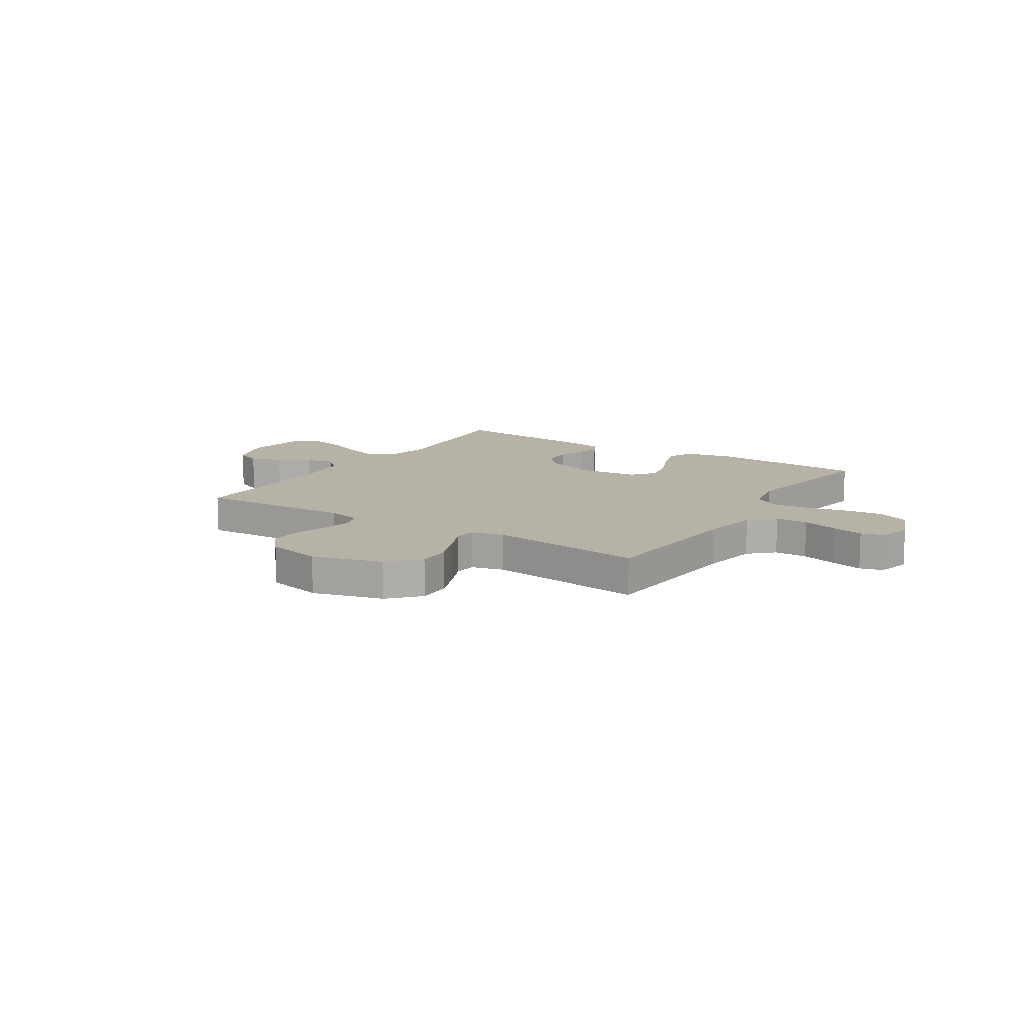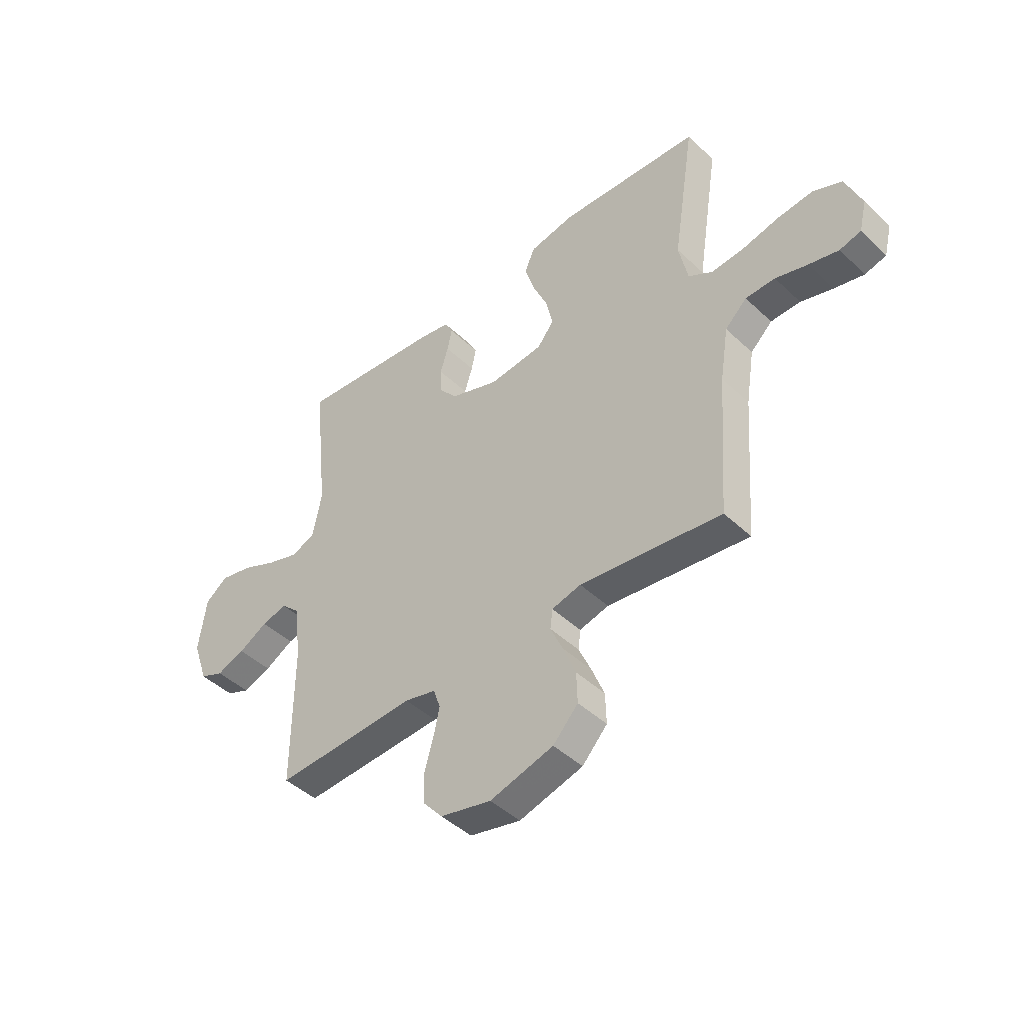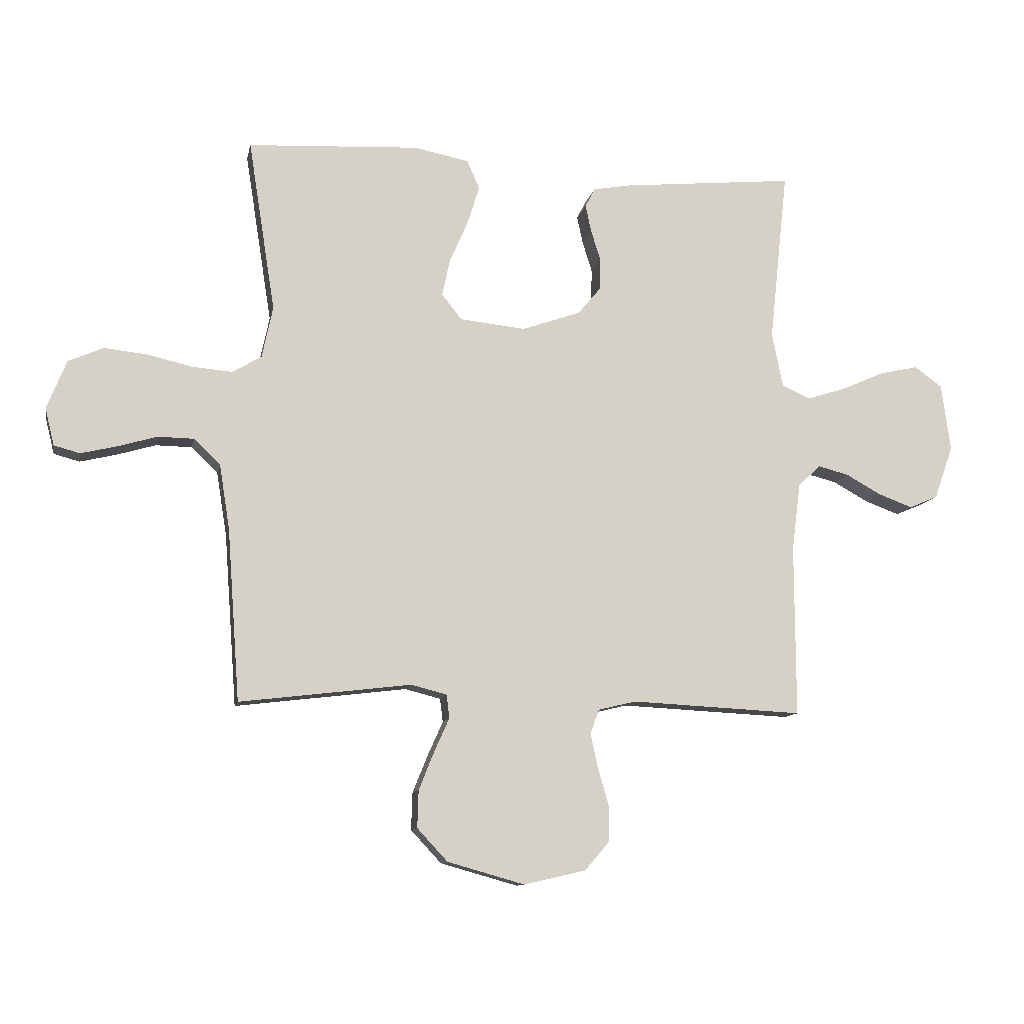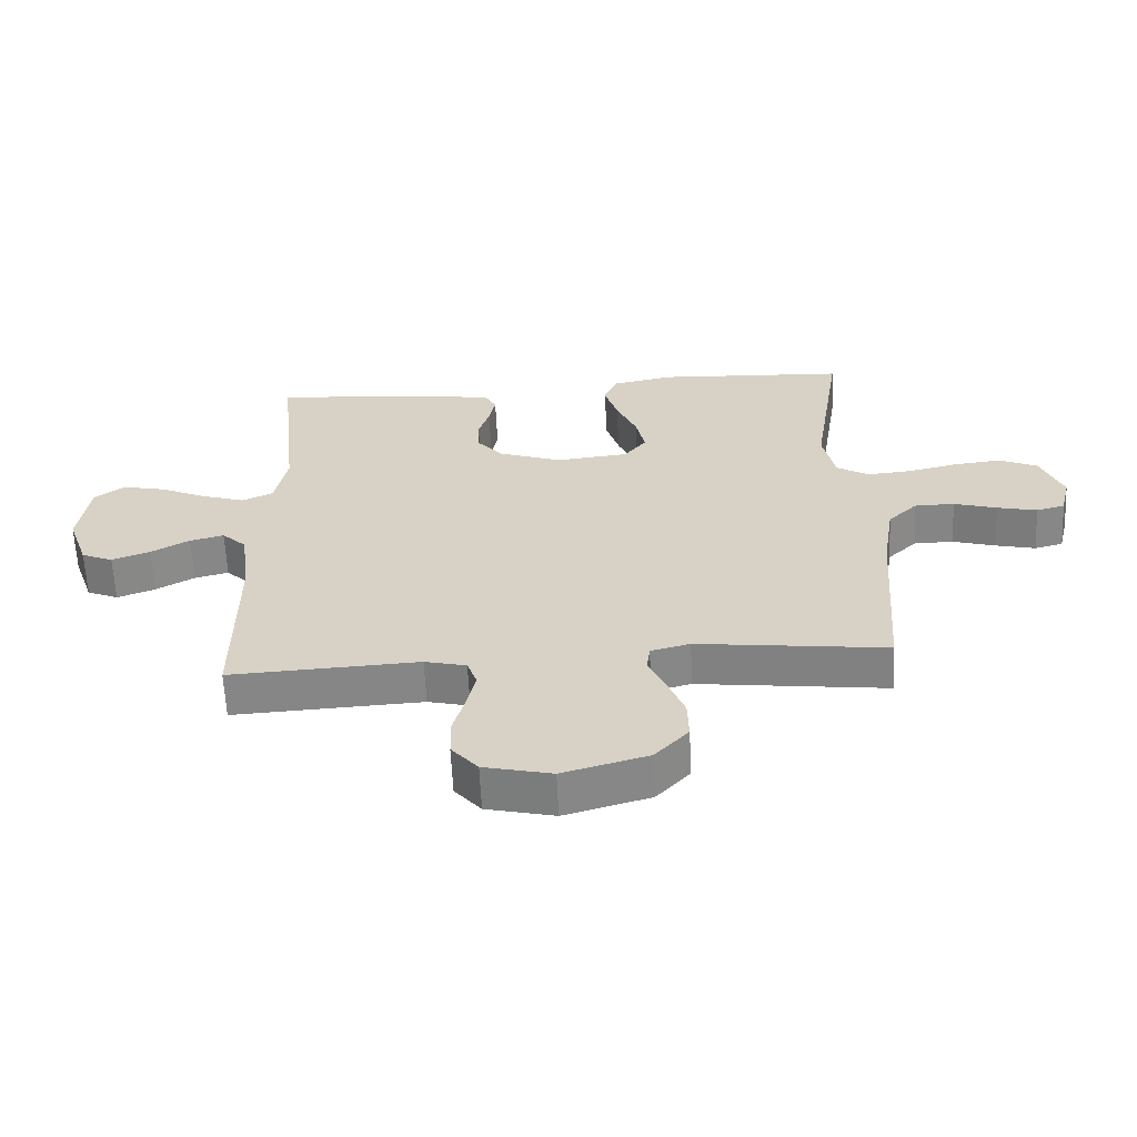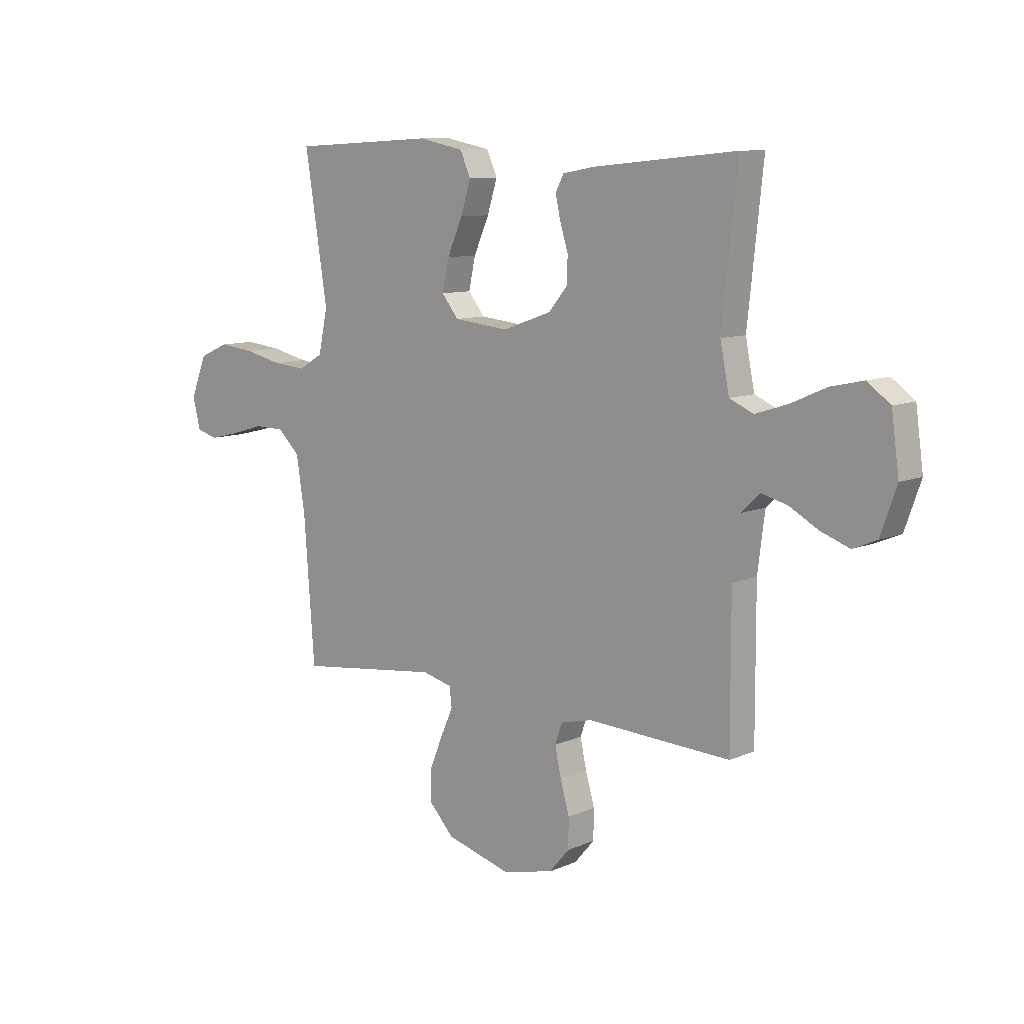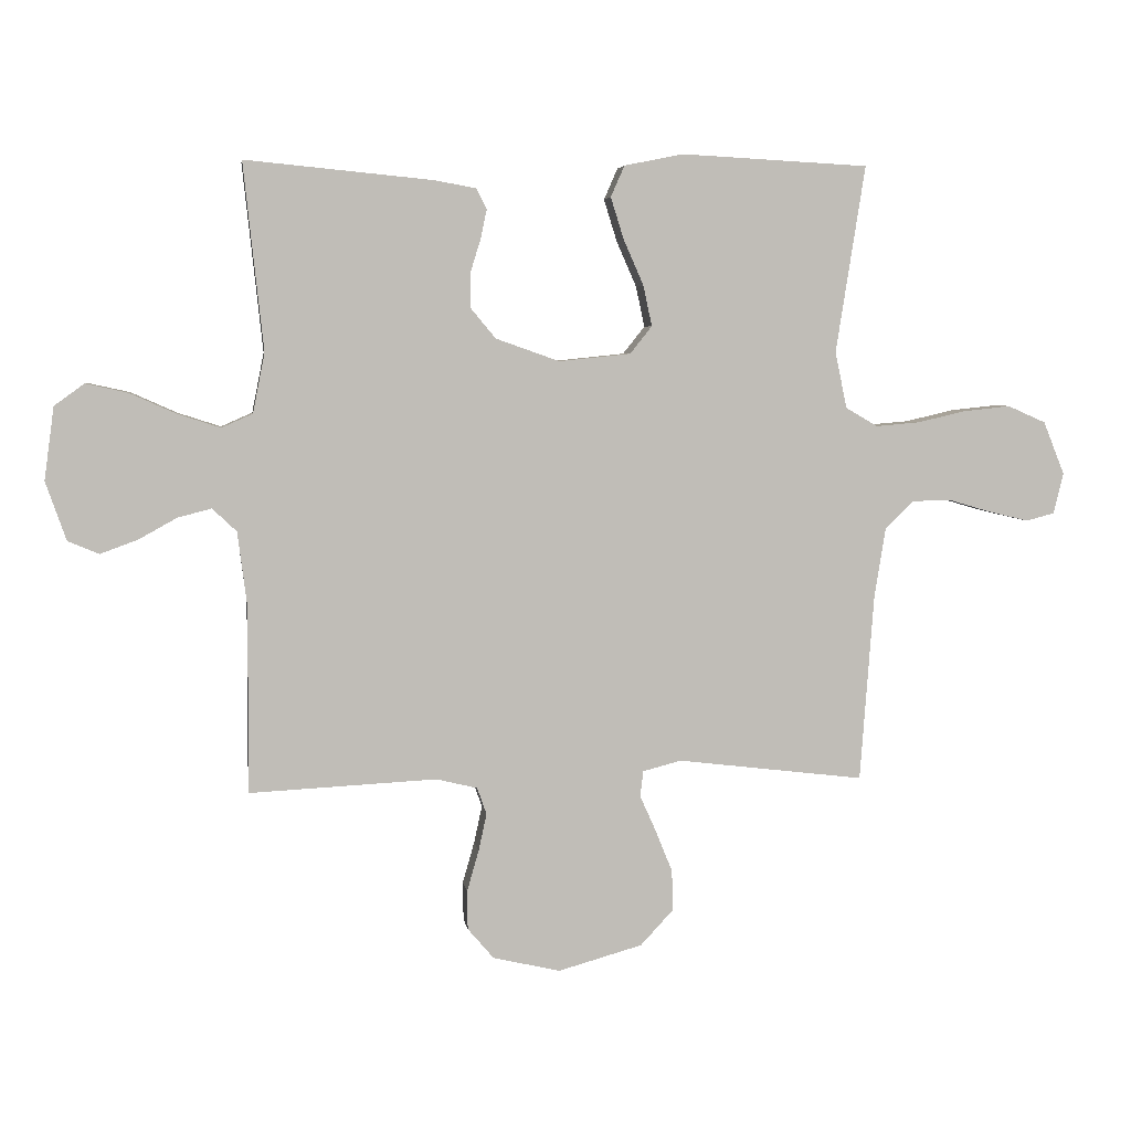
<metadata>
{"format":"obj","ext":"obj","renderer":"f3d","projection":"perspective","resolution":1024,"background":"white","views":[{"elev":12.3,"azim":-147.2,"up":"+Y"},{"elev":-44.8,"azim":-137.4,"up":"+Z"},{"elev":-10.8,"azim":-11.2,"up":"+Z"},{"elev":-61.7,"azim":-177.3,"up":"+Z"},{"elev":9.7,"azim":41.7,"up":"+Z"},{"elev":4.9,"azim":171.9,"up":"+Z"}]}
</metadata>
<code>
v 0.5 0.07 0.5
v 0.468 0.07 0.2
v 0.487 0.07 0.104
v 0.537 0.07 0.082
v 0.605 0.07 0.104
v 0.679 0.07 0.137
v 0.747 0.07 0.152
v 0.795 0.07 0.117
v 0.811 0.07 0
v 0.778 0.07 -0.094
v 0.728 0.07 -0.115
v 0.668 0.07 -0.093
v 0.607 0.07 -0.059
v 0.553 0.07 -0.045
v 0.514 0.07 -0.082
v 0.499 0.07 -0.2
v 0.5 0.07 -0.5
v 0.2 0.07 -0.485
v 0.134 0.07 -0.501
v 0.119 0.07 -0.544
v 0.132 0.07 -0.604
v 0.151 0.07 -0.67
v 0.15 0.07 -0.732
v 0.108 0.07 -0.781
v 0 0.07 -0.806
v -0.135 0.07 -0.768
v -0.188 0.07 -0.711
v -0.186 0.07 -0.646
v -0.159 0.07 -0.579
v -0.133 0.07 -0.521
v -0.138 0.07 -0.48
v -0.2 0.07 -0.464
v -0.5 0.07 -0.5
v -0.522 0.07 -0.2
v -0.54 0.07 -0.087
v -0.586 0.07 -0.043
v -0.649 0.07 -0.042
v -0.717 0.07 -0.062
v -0.78 0.07 -0.077
v -0.825 0.07 -0.065
v -0.841 0.07 0
v -0.807 0.07 0.085
v -0.746 0.07 0.112
v -0.671 0.07 0.104
v -0.593 0.07 0.086
v -0.523 0.07 0.08
v -0.472 0.07 0.11
v -0.453 0.07 0.2
v -0.5 0.07 0.5
v -0.2 0.07 0.516
v -0.105 0.07 0.497
v -0.083 0.07 0.447
v -0.104 0.07 0.38
v -0.136 0.07 0.307
v -0.15 0.07 0.242
v -0.115 0.07 0.198
v 0 0.07 0.186
v 0.102 0.07 0.222
v 0.142 0.07 0.27
v 0.143 0.07 0.324
v 0.126 0.07 0.379
v 0.116 0.07 0.426
v 0.133 0.07 0.459
v 0.2 0.07 0.471
v 0.5 0 0.5
v 0.468 0 0.2
v 0.487 0 0.104
v 0.537 0 0.082
v 0.605 0 0.104
v 0.679 0 0.137
v 0.747 0 0.152
v 0.795 0 0.117
v 0.811 0 0
v 0.778 0 -0.094
v 0.728 0 -0.115
v 0.668 0 -0.093
v 0.607 0 -0.059
v 0.553 0 -0.045
v 0.514 0 -0.082
v 0.499 0 -0.2
v 0.5 0 -0.5
v 0.2 0 -0.485
v 0.134 0 -0.501
v 0.119 0 -0.544
v 0.132 0 -0.604
v 0.151 0 -0.67
v 0.15 0 -0.732
v 0.108 0 -0.781
v 0 0 -0.806
v -0.135 0 -0.768
v -0.188 0 -0.711
v -0.186 0 -0.646
v -0.159 0 -0.579
v -0.133 0 -0.521
v -0.138 0 -0.48
v -0.2 0 -0.464
v -0.5 0 -0.5
v -0.522 0 -0.2
v -0.54 0 -0.087
v -0.586 0 -0.043
v -0.649 0 -0.042
v -0.717 0 -0.062
v -0.78 0 -0.077
v -0.825 0 -0.065
v -0.841 0 0
v -0.807 0 0.085
v -0.746 0 0.112
v -0.671 0 0.104
v -0.593 0 0.086
v -0.523 0 0.08
v -0.472 0 0.11
v -0.453 0 0.2
v -0.5 0 0.5
v -0.2 0 0.516
v -0.105 0 0.497
v -0.083 0 0.447
v -0.104 0 0.38
v -0.136 0 0.307
v -0.15 0 0.242
v -0.115 0 0.198
v 0 0 0.186
v 0.102 0 0.222
v 0.142 0 0.27
v 0.143 0 0.324
v 0.126 0 0.379
v 0.116 0 0.426
v 0.133 0 0.459
v 0.2 0 0.471
f 63 64 1 2
f 60 61 62 63
f 60 63 2 3
f 59 60 3
f 58 59 3
f 57 58 3 4
f 56 57 4
f 51 52 53 54
f 51 54 55
f 48 49 50 51
f 47 48 51 55
f 46 47 55 56
f 42 43 44 45
f 42 45 46
f 41 42 46
f 40 41 46
f 37 38 39 40
f 37 40 46 56
f 32 33 34
f 31 32 34 35
f 27 28 29 30
f 25 26 27 30
f 25 30 31
f 24 25 31
f 21 22 23 24
f 20 21 24 31
f 19 20 31 35
f 16 17 18
f 15 16 18 19
f 10 11 12 13
f 10 13 14
f 9 10 14
f 8 9 14
f 5 6 7 8
f 4 5 8 14
f 36 37 56 4
f 15 19 35 36
f 4 14 15 36
f 66 65 128 127
f 127 126 125 124
f 67 66 127 124
f 67 124 123
f 67 123 122
f 68 67 122 121
f 68 121 120
f 118 117 116 115
f 119 118 115
f 115 114 113 112
f 119 115 112 111
f 120 119 111 110
f 109 108 107 106
f 110 109 106
f 110 106 105
f 110 105 104
f 104 103 102 101
f 120 110 104 101
f 98 97 96
f 99 98 96 95
f 94 93 92 91
f 94 91 90 89
f 95 94 89
f 95 89 88
f 88 87 86 85
f 95 88 85 84
f 99 95 84 83
f 82 81 80
f 83 82 80 79
f 77 76 75 74
f 78 77 74
f 78 74 73
f 78 73 72
f 72 71 70 69
f 78 72 69 68
f 68 120 101 100
f 100 99 83 79
f 100 79 78 68
f 1 65 66 2
f 2 66 67 3
f 3 67 68 4
f 4 68 69 5
f 5 69 70 6
f 6 70 71 7
f 7 71 72 8
f 8 72 73 9
f 9 73 74 10
f 10 74 75 11
f 11 75 76 12
f 12 76 77 13
f 13 77 78 14
f 14 78 79 15
f 15 79 80 16
f 16 80 81 17
f 17 81 82 18
f 18 82 83 19
f 19 83 84 20
f 20 84 85 21
f 21 85 86 22
f 22 86 87 23
f 23 87 88 24
f 24 88 89 25
f 25 89 90 26
f 26 90 91 27
f 27 91 92 28
f 28 92 93 29
f 29 93 94 30
f 30 94 95 31
f 31 95 96 32
f 32 96 97 33
f 33 97 98 34
f 34 98 99 35
f 35 99 100 36
f 36 100 101 37
f 37 101 102 38
f 38 102 103 39
f 39 103 104 40
f 40 104 105 41
f 41 105 106 42
f 42 106 107 43
f 43 107 108 44
f 44 108 109 45
f 45 109 110 46
f 46 110 111 47
f 47 111 112 48
f 48 112 113 49
f 49 113 114 50
f 50 114 115 51
f 51 115 116 52
f 52 116 117 53
f 53 117 118 54
f 54 118 119 55
f 55 119 120 56
f 56 120 121 57
f 57 121 122 58
f 58 122 123 59
f 59 123 124 60
f 60 124 125 61
f 61 125 126 62
f 62 126 127 63
f 63 127 128 64
f 64 128 65 1

</code>
